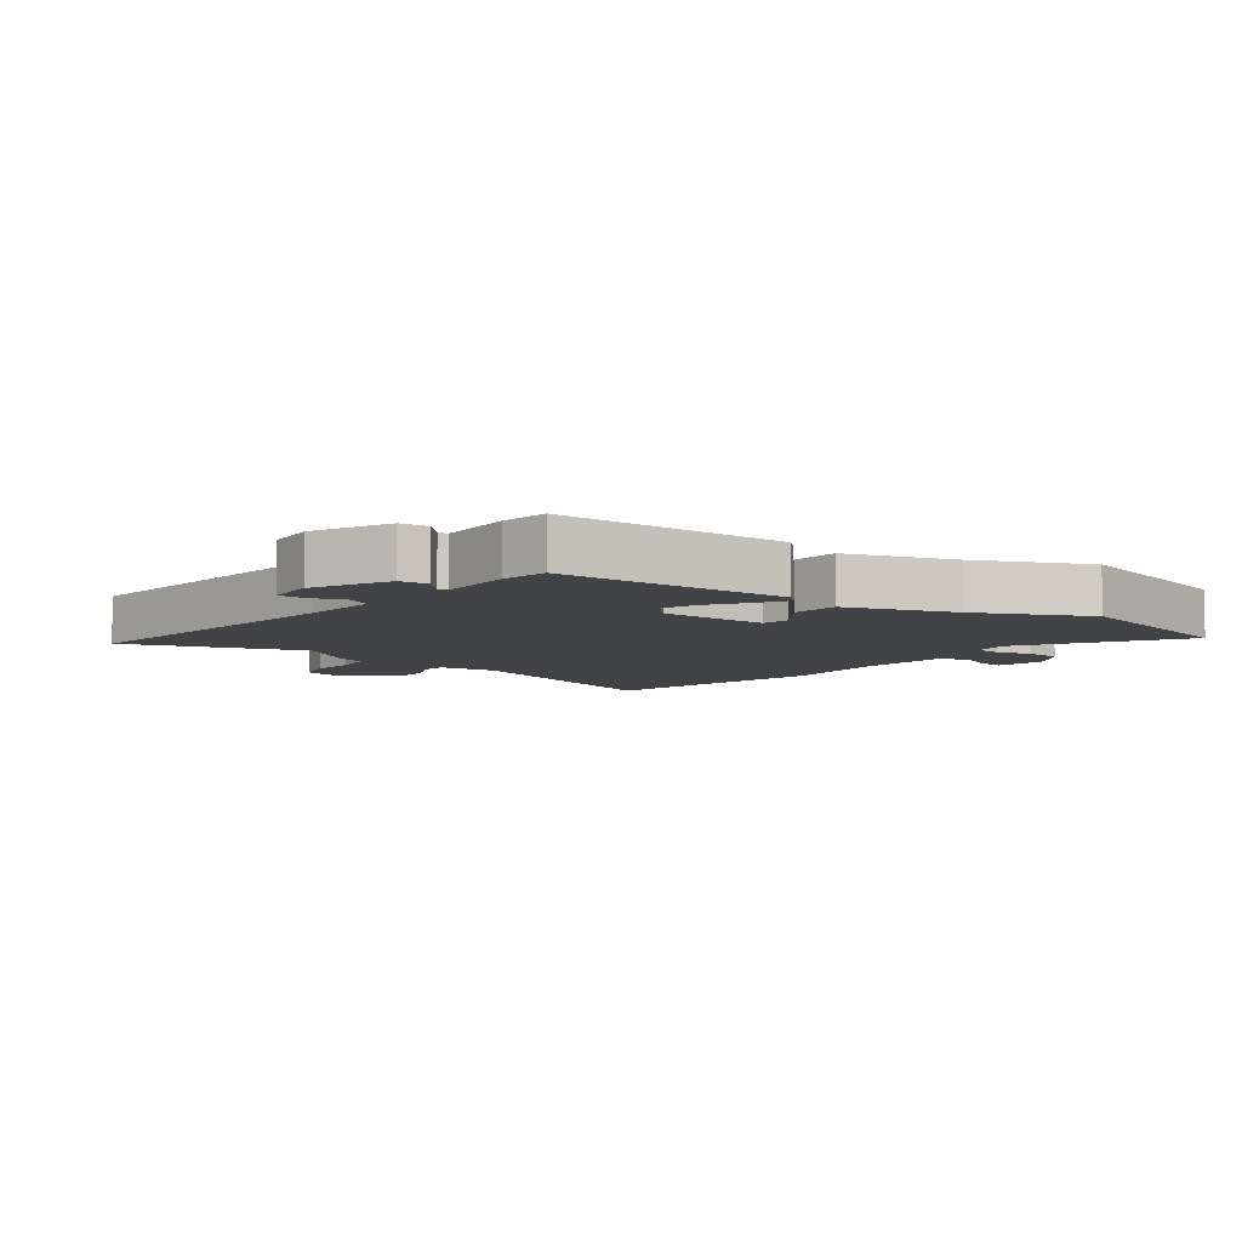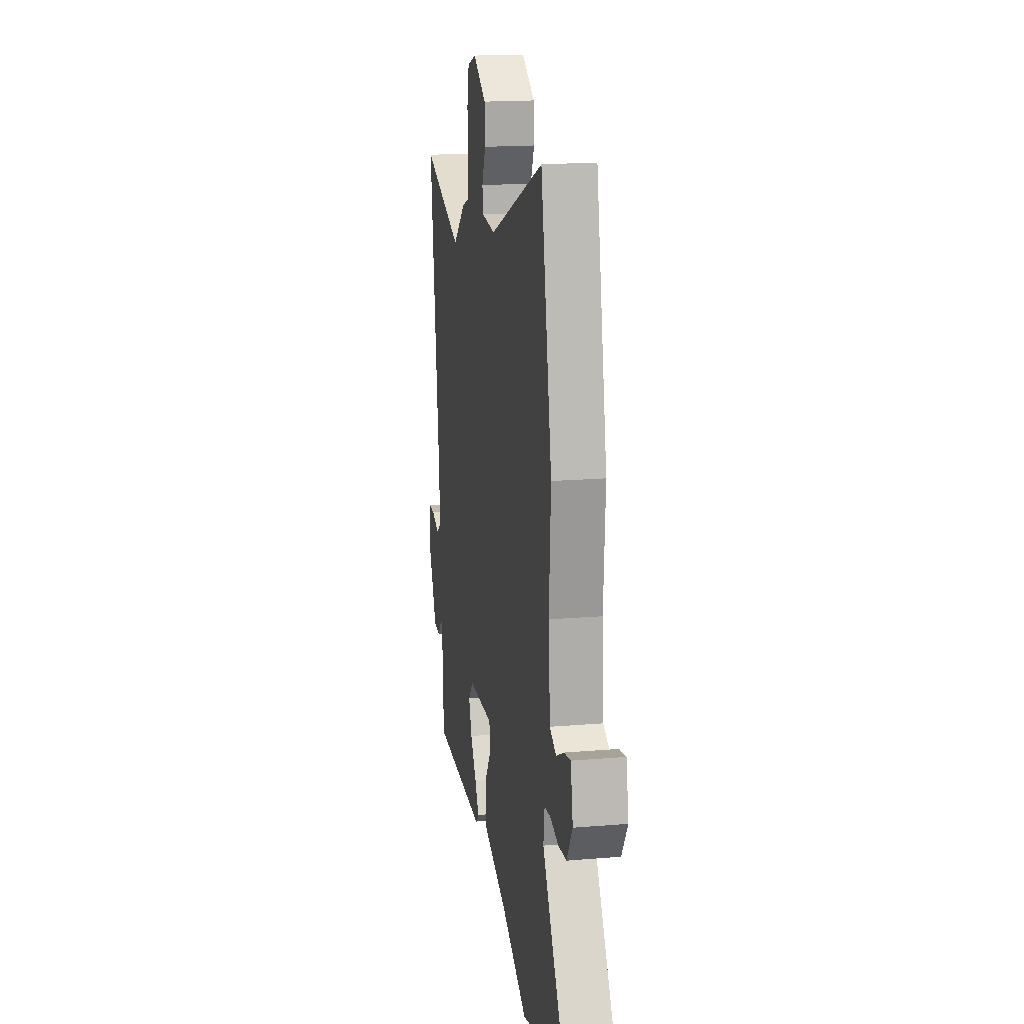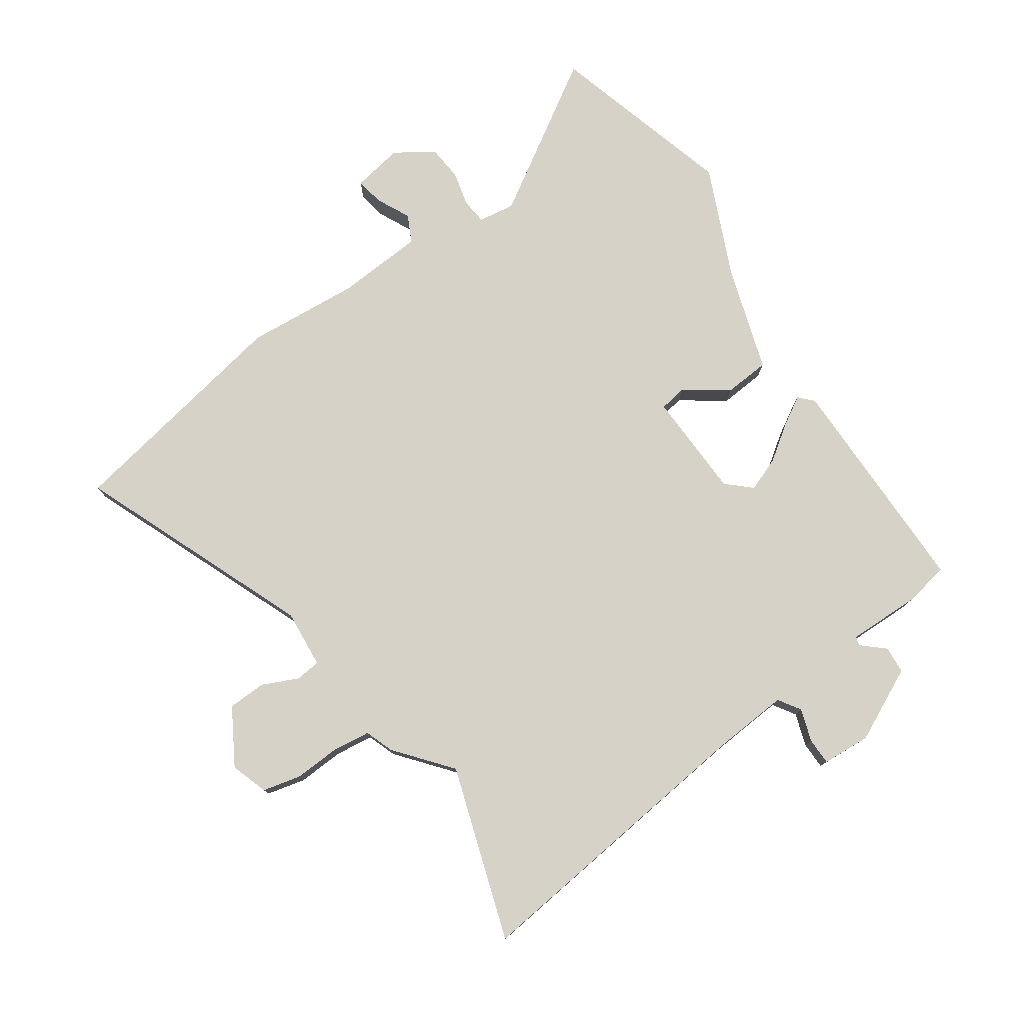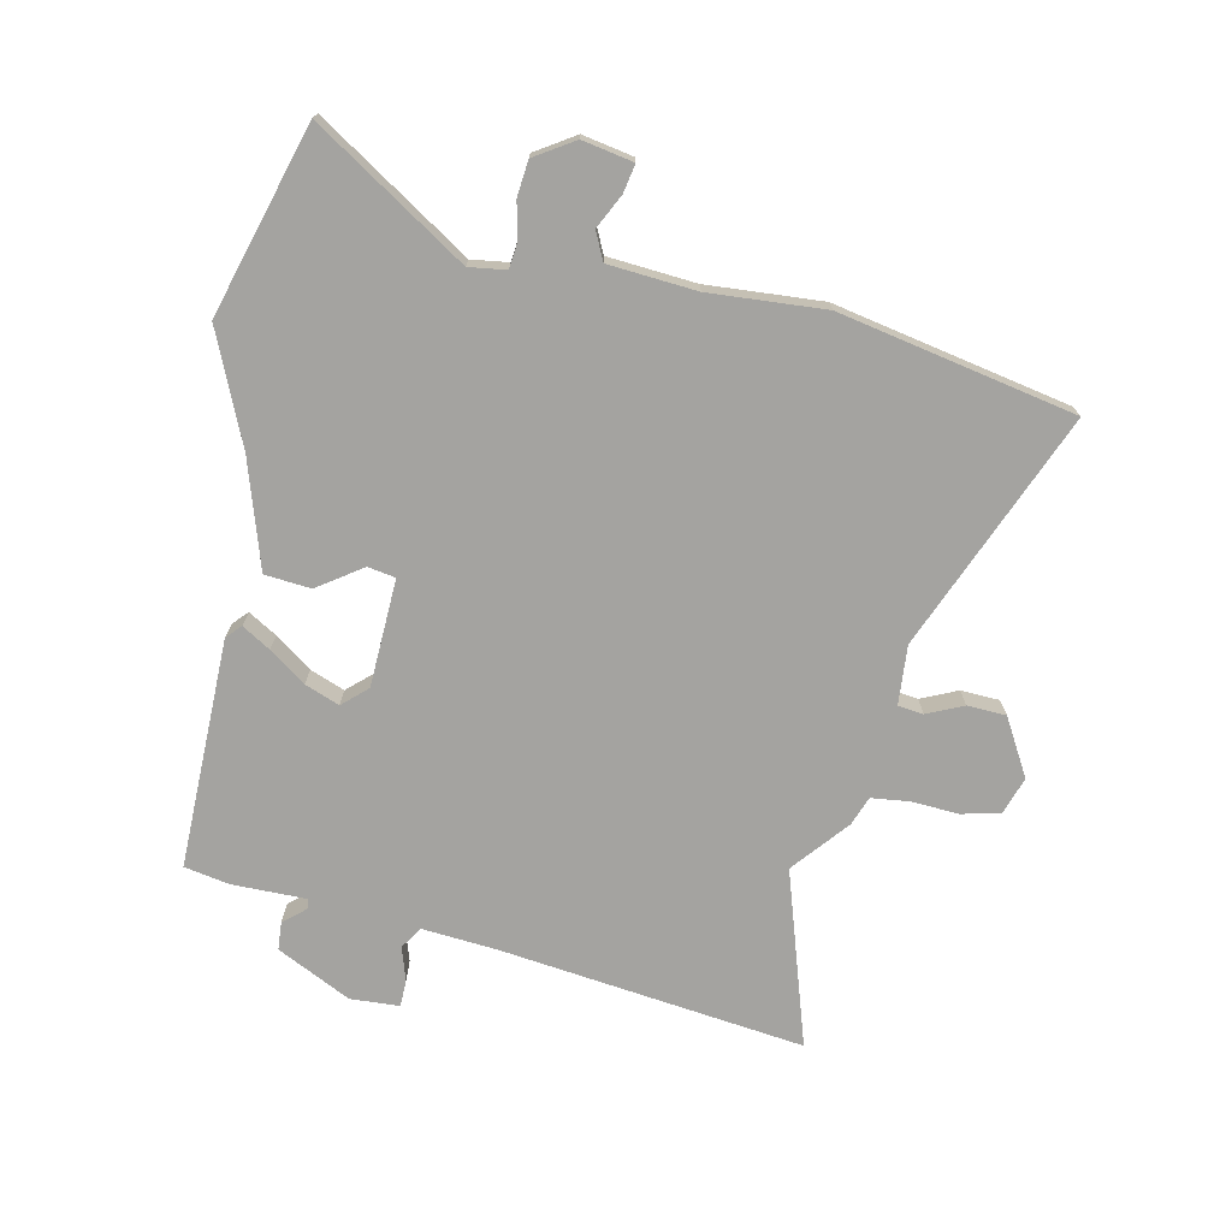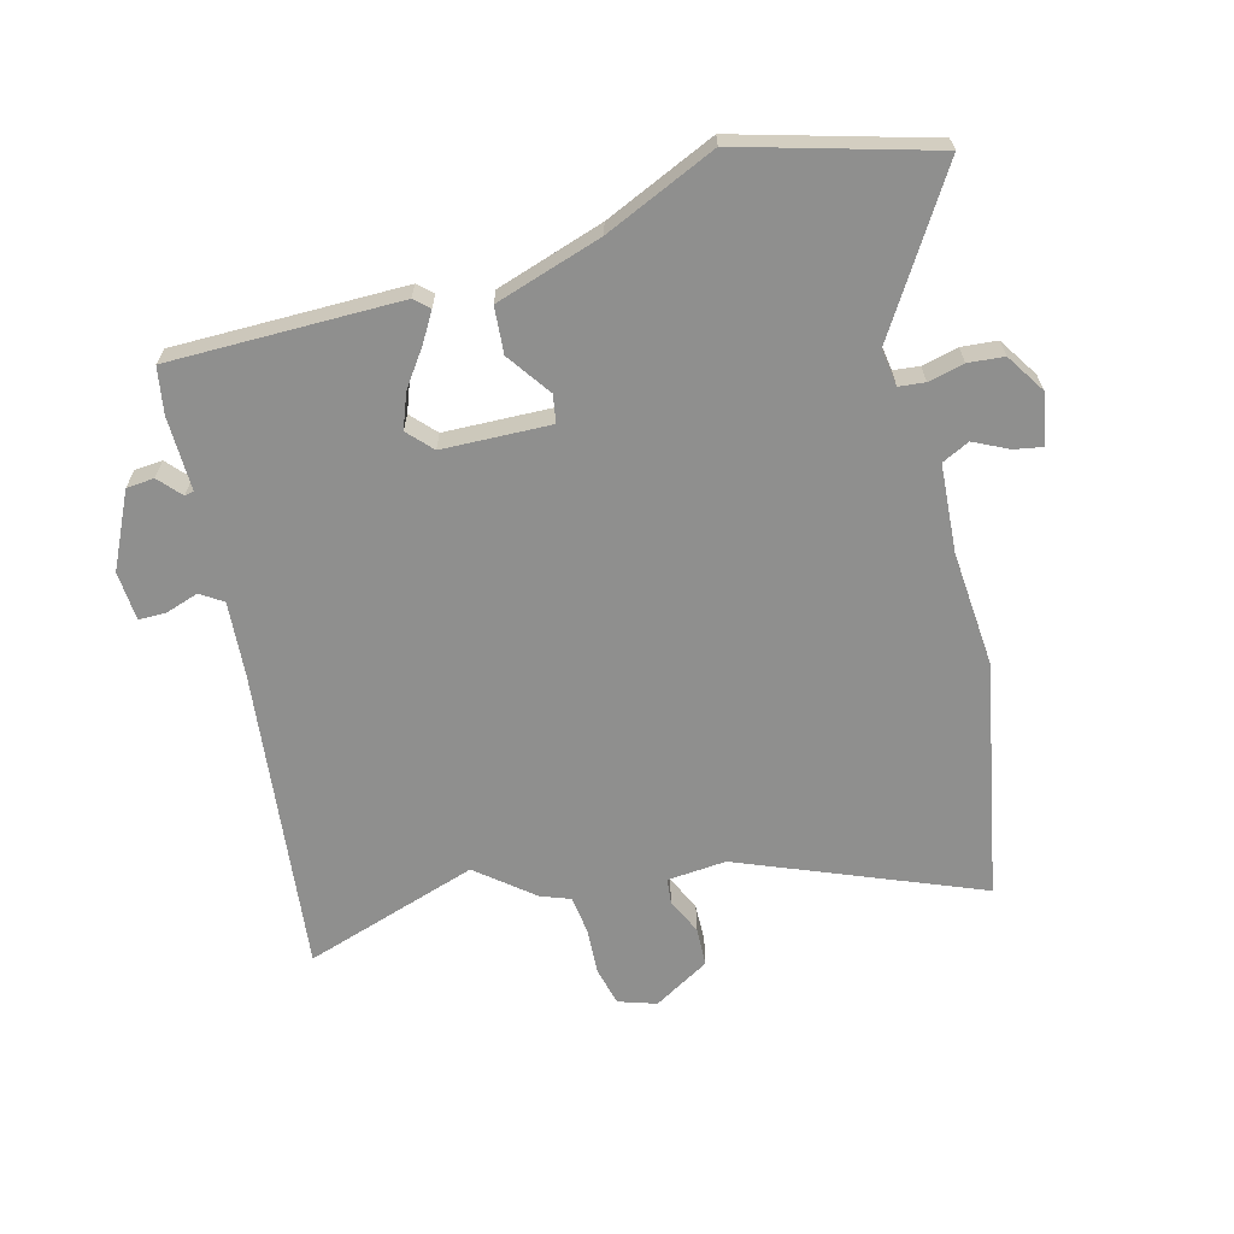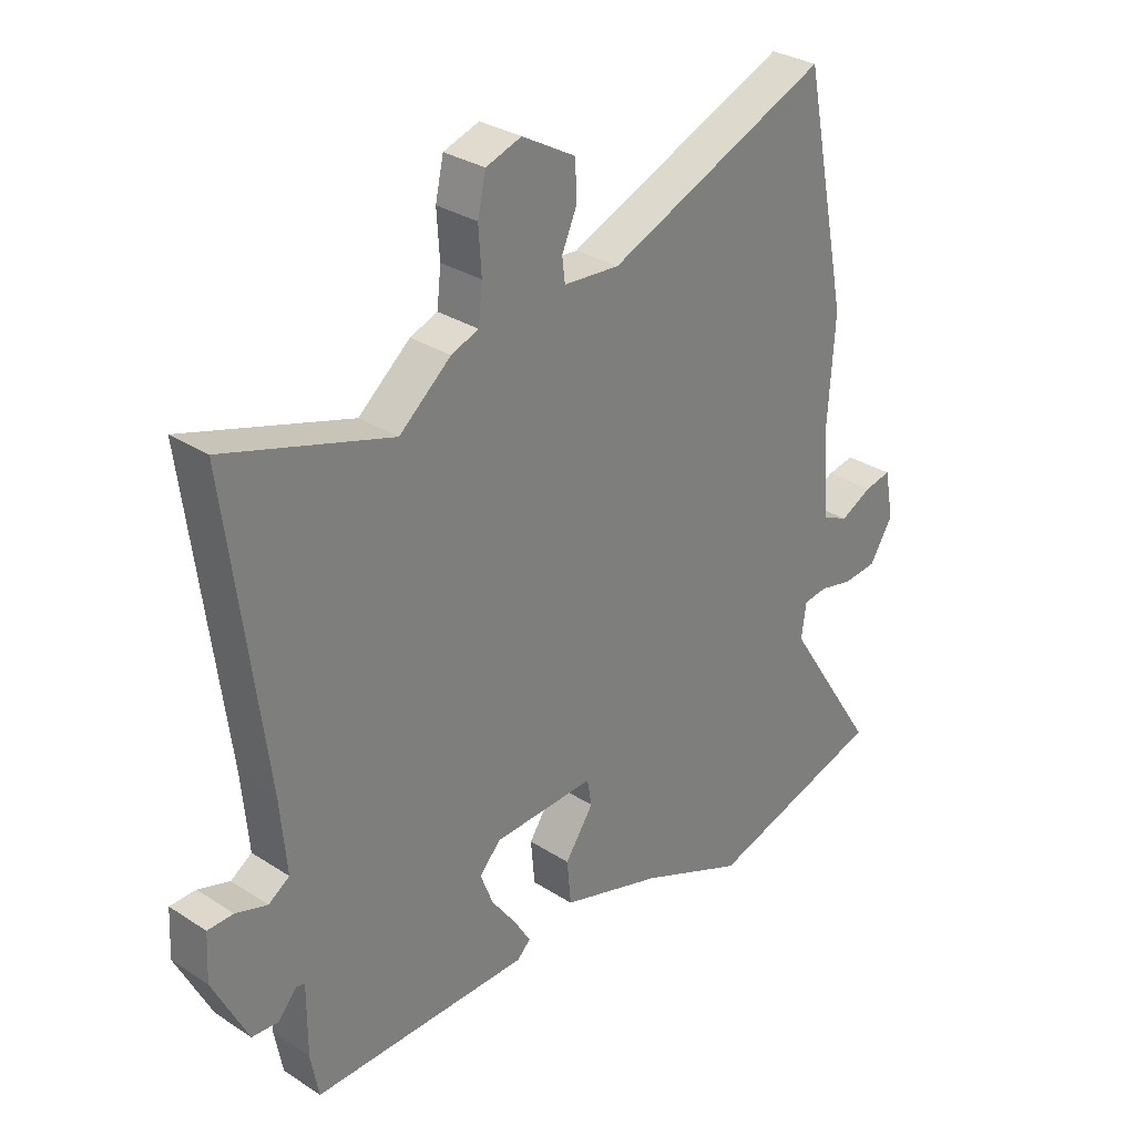
<metadata>
{"format":"obj","ext":"obj","renderer":"f3d","projection":"perspective","resolution":1024,"background":"white","views":[{"elev":-6.9,"azim":144.4,"up":"+Y"},{"elev":18.0,"azim":-99.3,"up":"+Z"},{"elev":77.5,"azim":56.3,"up":"+Y"},{"elev":-73.0,"azim":-101.6,"up":"+Y"},{"elev":-65.1,"azim":-164.3,"up":"+Y"},{"elev":30.6,"azim":133.0,"up":"+Z"}]}
</metadata>
<code>
v -0.347 0.07 -0.546
v -0.654 0.07 -0.454
v -0.494 0.07 -0.208
v -0.502 0.07 -0.148
v -0.544 0.07 -0.143
v -0.602 0.07 -0.156
v -0.66 0.07 -0.15
v -0.7 0.07 -0.086
v -0.684 0.07 -0.003
v -0.638 0.07 -0.012
v -0.583 0.07 -0.04
v -0.538 0.07 -0.019
v -0.526 0.07 0.124
v -0.538 0.07 0.312
v -0.46 0.07 0.695
v -0.077 0.07 0.533
v 0.019 0.07 0.54
v 0.024 0.07 0.581
v -0.002 0.07 0.64
v 0.001 0.07 0.703
v 0.093 0.07 0.755
v 0.154 0.07 0.734
v 0.168 0.07 0.671
v 0.163 0.07 0.595
v 0.17 0.07 0.533
v 0.217 0.07 0.515
v 0.306 0.07 0.44
v 0.591 0.07 0.528
v 0.527 0.07 0.034
v 0.516 0.07 -0.089
v 0.552 0.07 -0.113
v 0.606 0.07 -0.096
v 0.65 0.07 -0.097
v 0.654 0.07 -0.177
v 0.594 0.07 -0.297
v 0.549 0.07 -0.3
v 0.517 0.07 -0.263
v 0.502 0.07 -0.266
v 0.502 0.07 -0.386
v 0.488 0.07 -0.46
v 0.115 0.07 -0.455
v 0.092 0.07 -0.433
v 0.12 0.07 -0.387
v 0.163 0.07 -0.328
v 0.185 0.07 -0.272
v 0.149 0.07 -0.232
v -0.026 0.07 -0.224
v -0.034 0.07 -0.269
v 0.015 0.07 -0.341
v 0.008 0.07 -0.416
v -0.166 0.07 -0.469
v -0.347 0 -0.546
v -0.654 0 -0.454
v -0.494 0 -0.208
v -0.502 0 -0.148
v -0.544 0 -0.143
v -0.602 0 -0.156
v -0.66 0 -0.15
v -0.7 0 -0.086
v -0.684 0 -0.003
v -0.638 0 -0.012
v -0.583 0 -0.04
v -0.538 0 -0.019
v -0.526 0 0.124
v -0.538 0 0.312
v -0.46 0 0.695
v -0.077 0 0.533
v 0.019 0 0.54
v 0.024 0 0.581
v -0.002 0 0.64
v 0.001 0 0.703
v 0.093 0 0.755
v 0.154 0 0.734
v 0.168 0 0.671
v 0.163 0 0.595
v 0.17 0 0.533
v 0.217 0 0.515
v 0.306 0 0.44
v 0.591 0 0.528
v 0.527 0 0.034
v 0.516 0 -0.089
v 0.552 0 -0.113
v 0.606 0 -0.096
v 0.65 0 -0.097
v 0.654 0 -0.177
v 0.594 0 -0.297
v 0.549 0 -0.3
v 0.517 0 -0.263
v 0.502 0 -0.266
v 0.502 0 -0.386
v 0.488 0 -0.46
v 0.115 0 -0.455
v 0.092 0 -0.433
v 0.12 0 -0.387
v 0.163 0 -0.328
v 0.185 0 -0.272
v 0.149 0 -0.232
v -0.026 0 -0.224
v -0.034 0 -0.269
v 0.015 0 -0.341
v 0.008 0 -0.416
v -0.166 0 -0.469
f 48 49 50 51
f 47 48 51 1
f 41 42 43 44
f 41 44 45
f 38 39 40 41
f 38 41 45
f 37 38 45 46
f 35 36 37
f 34 35 37
f 31 32 33 34
f 31 34 37 46
f 27 28 29
f 25 26 27 29
f 25 29 30
f 21 22 23 24
f 21 24 25
f 18 19 20 21
f 17 18 21 25
f 16 17 25 30
f 13 14 15 16
f 12 13 16 30
f 8 9 10 11
f 6 7 8 11
f 5 6 11 12
f 4 5 12 30
f 47 1 2 3
f 47 3 4 30
f 30 31 46 47
f 102 101 100 99
f 52 102 99 98
f 95 94 93 92
f 96 95 92
f 92 91 90 89
f 96 92 89
f 97 96 89 88
f 88 87 86
f 88 86 85
f 85 84 83 82
f 97 88 85 82
f 80 79 78
f 80 78 77 76
f 81 80 76
f 75 74 73 72
f 76 75 72
f 72 71 70 69
f 76 72 69 68
f 81 76 68 67
f 67 66 65 64
f 81 67 64 63
f 62 61 60 59
f 62 59 58 57
f 63 62 57 56
f 81 63 56 55
f 54 53 52 98
f 81 55 54 98
f 98 97 82 81
f 1 52 53 2
f 2 53 54 3
f 3 54 55 4
f 4 55 56 5
f 5 56 57 6
f 6 57 58 7
f 7 58 59 8
f 8 59 60 9
f 9 60 61 10
f 10 61 62 11
f 11 62 63 12
f 12 63 64 13
f 13 64 65 14
f 14 65 66 15
f 15 66 67 16
f 16 67 68 17
f 17 68 69 18
f 18 69 70 19
f 19 70 71 20
f 20 71 72 21
f 21 72 73 22
f 22 73 74 23
f 23 74 75 24
f 24 75 76 25
f 25 76 77 26
f 26 77 78 27
f 27 78 79 28
f 28 79 80 29
f 29 80 81 30
f 30 81 82 31
f 31 82 83 32
f 32 83 84 33
f 33 84 85 34
f 34 85 86 35
f 35 86 87 36
f 36 87 88 37
f 37 88 89 38
f 38 89 90 39
f 39 90 91 40
f 40 91 92 41
f 41 92 93 42
f 42 93 94 43
f 43 94 95 44
f 44 95 96 45
f 45 96 97 46
f 46 97 98 47
f 47 98 99 48
f 48 99 100 49
f 49 100 101 50
f 50 101 102 51
f 51 102 52 1

</code>
